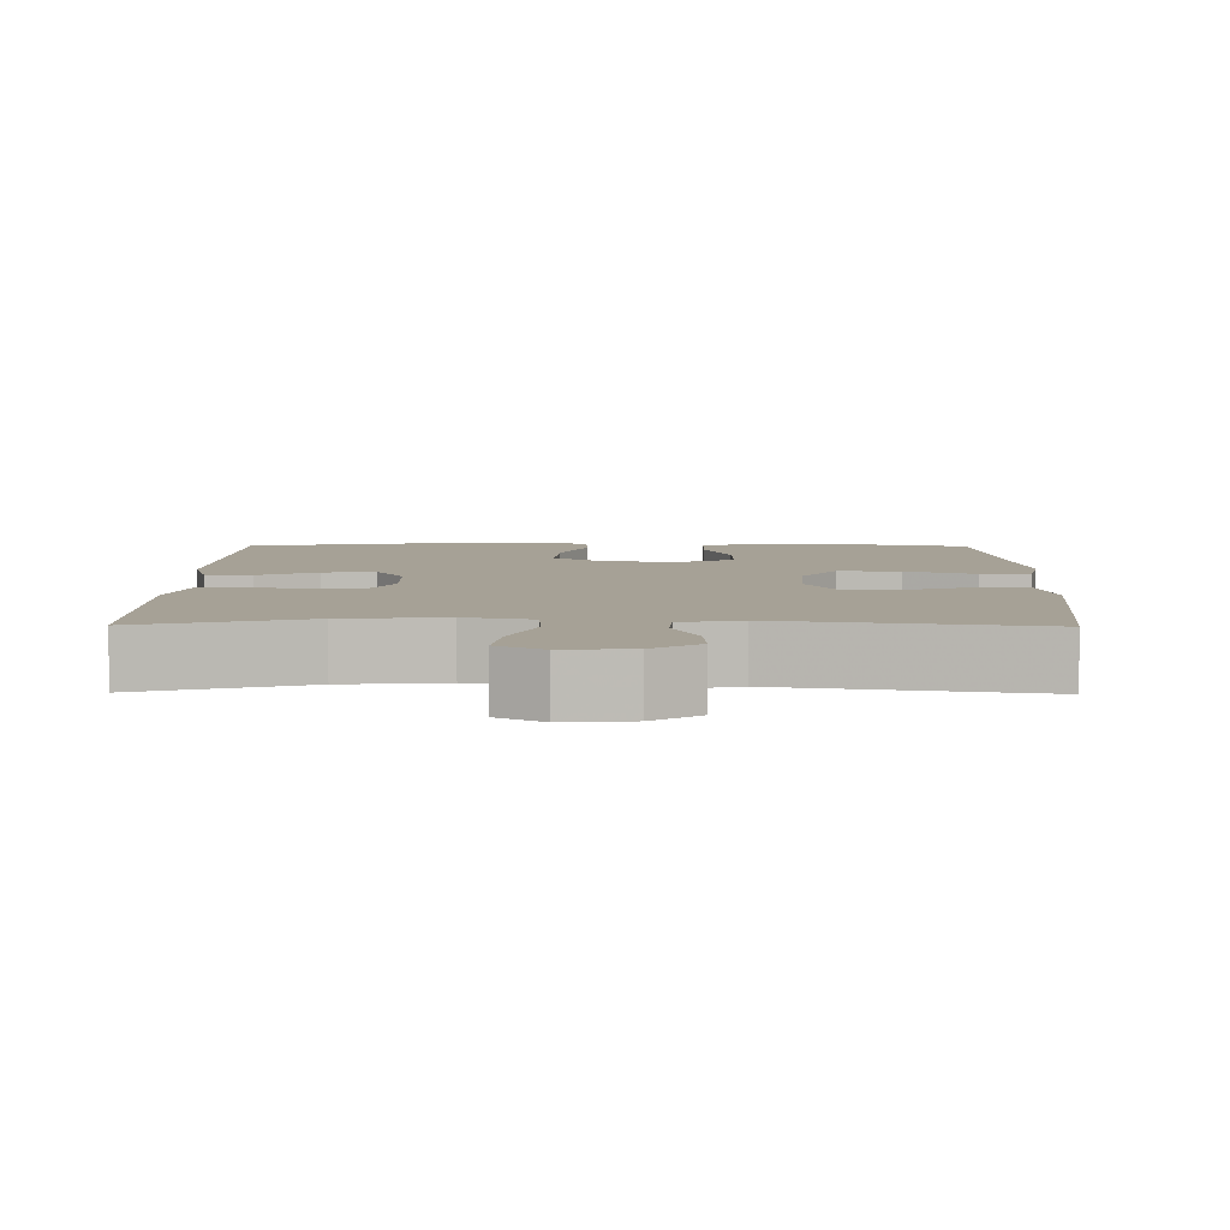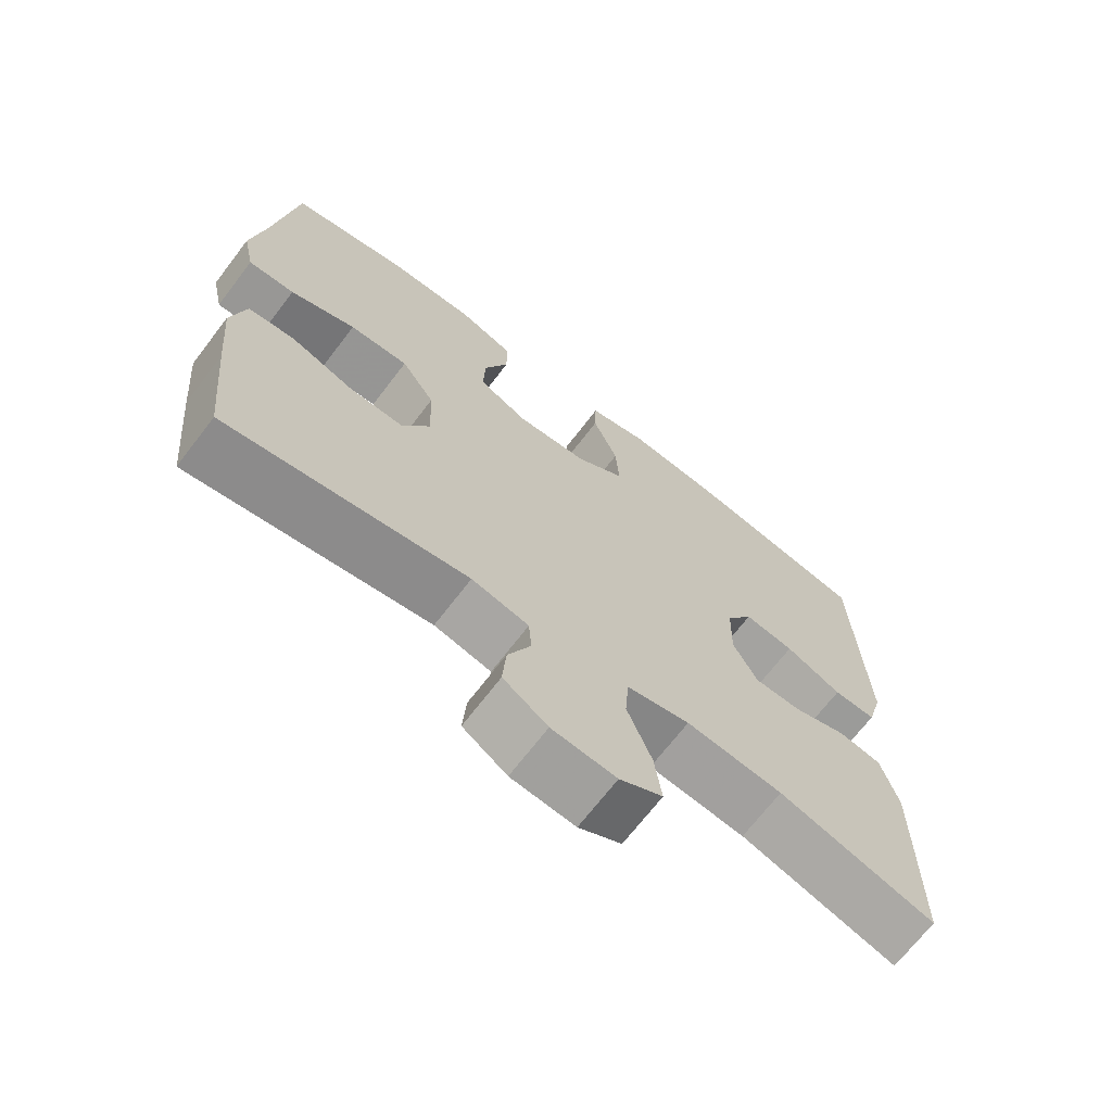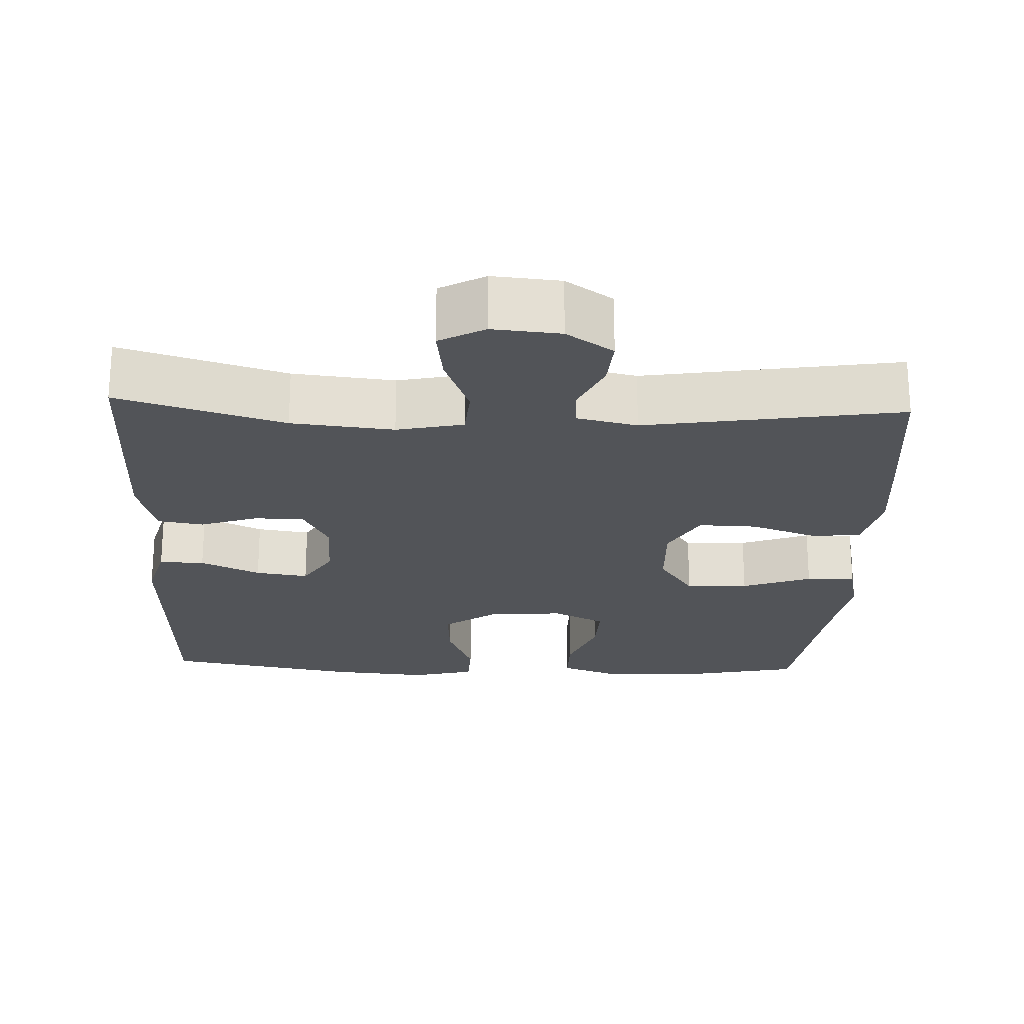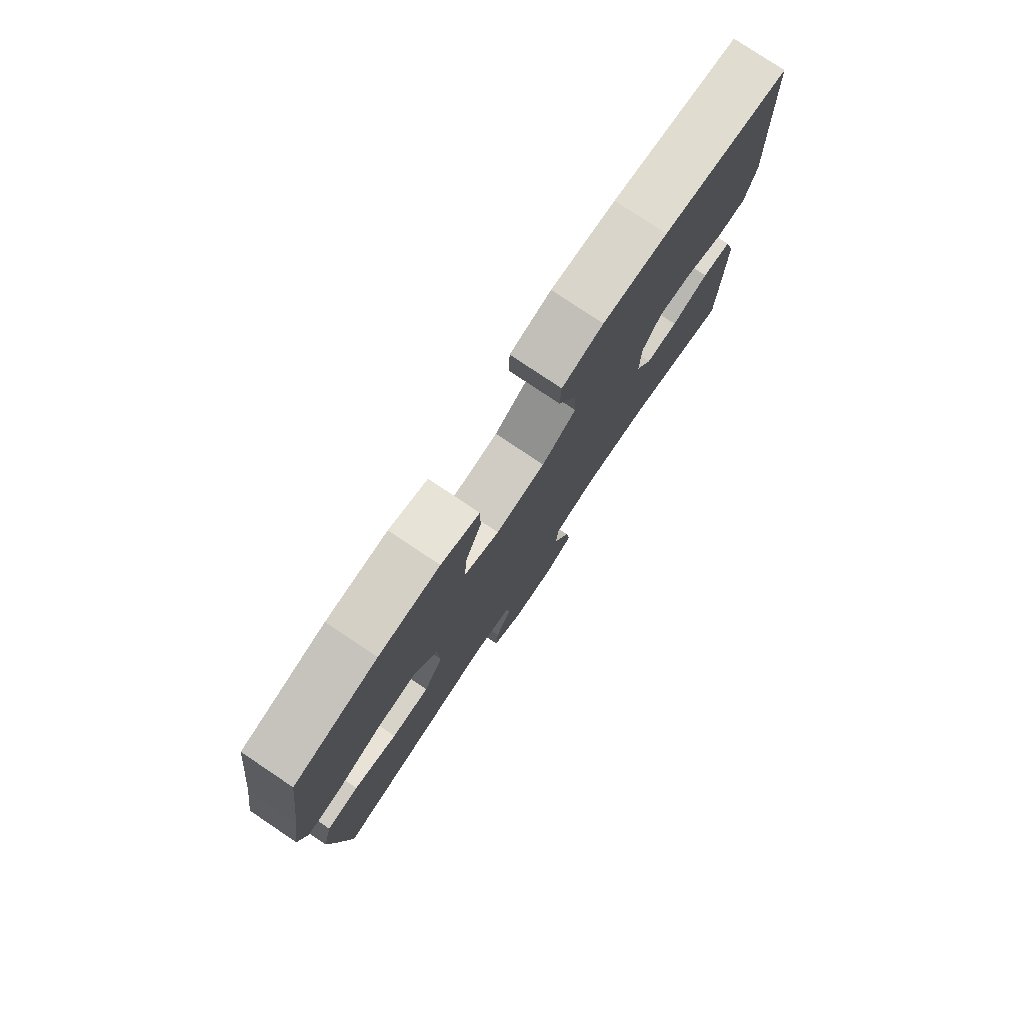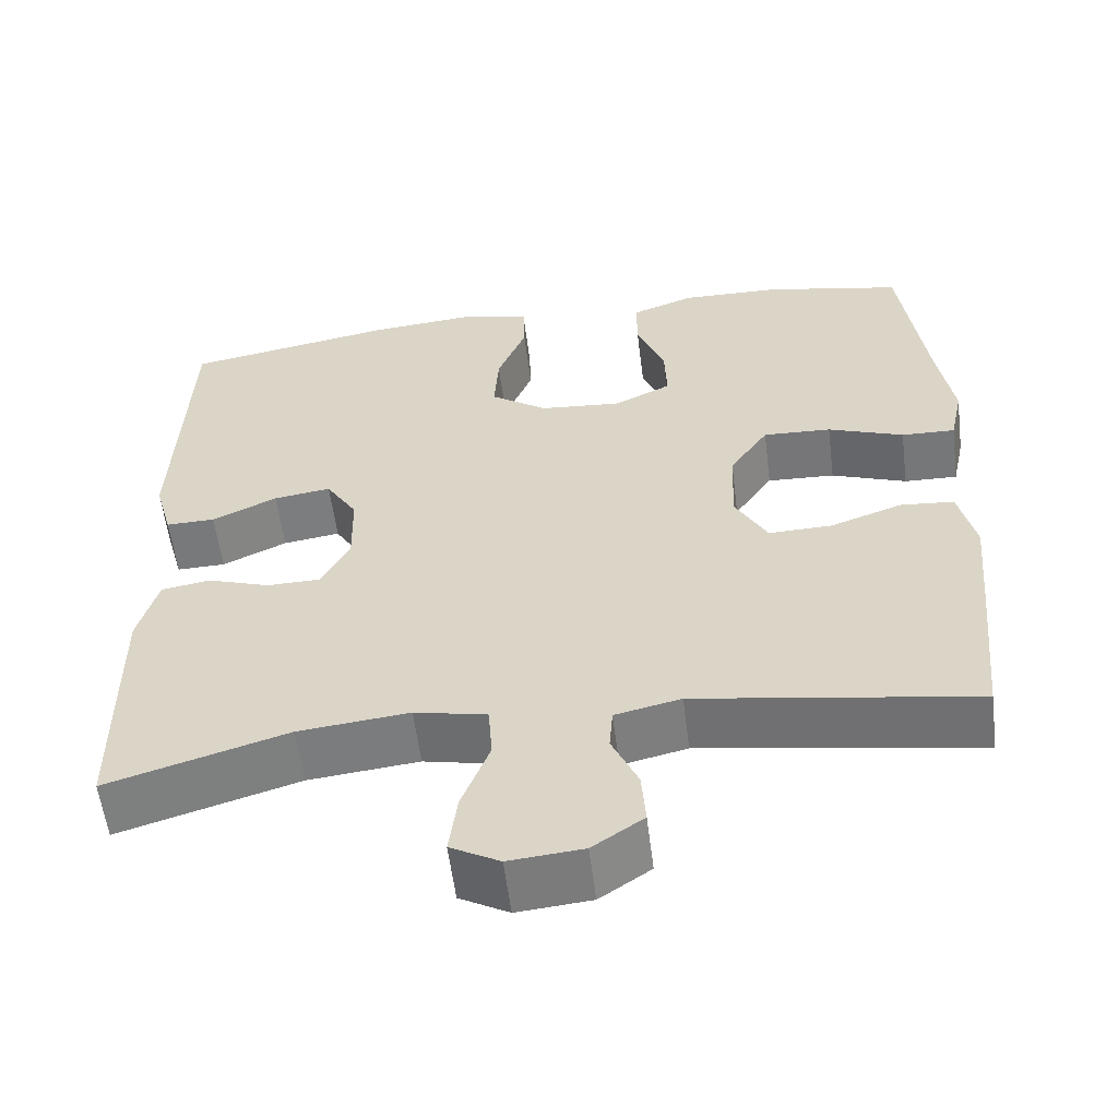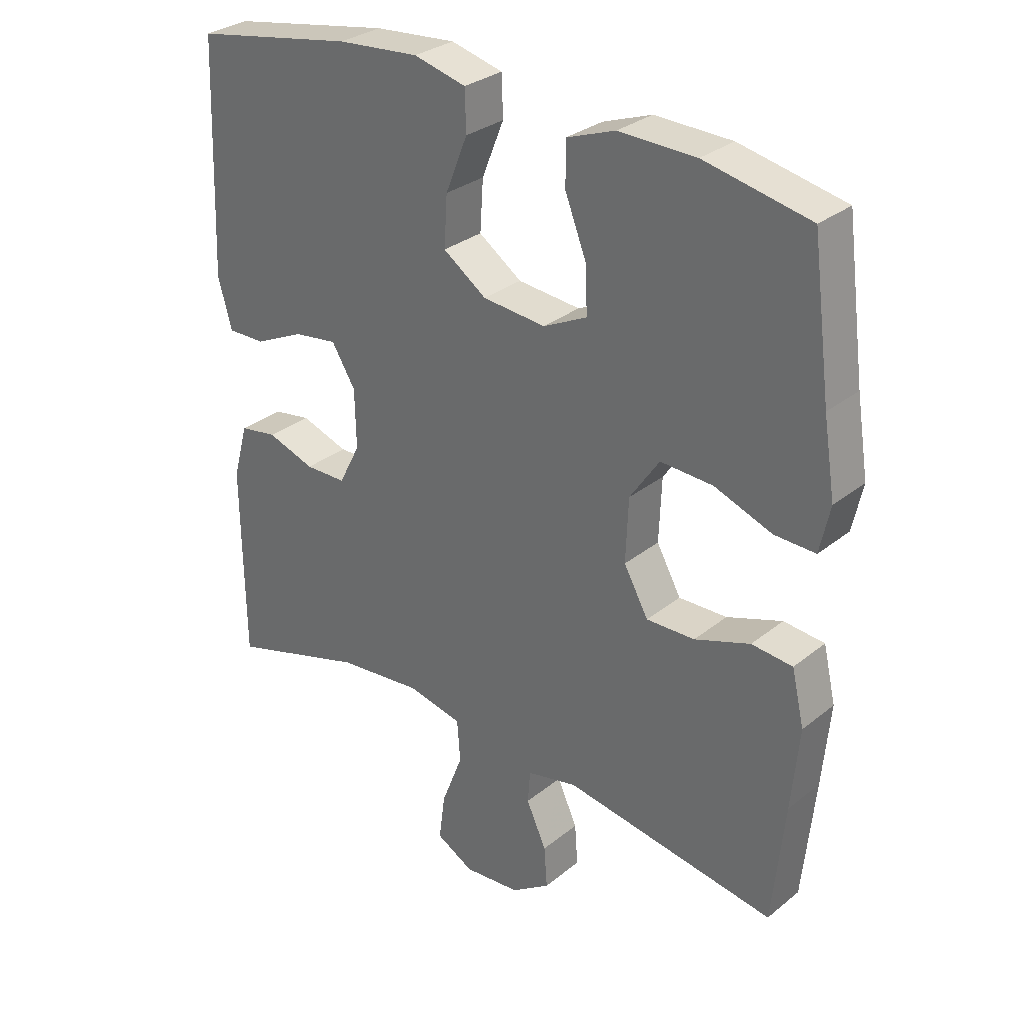
<metadata>
{"format":"obj","ext":"obj","renderer":"f3d","projection":"perspective","resolution":1024,"background":"white","views":[{"elev":6.2,"azim":-179.3,"up":"+Y"},{"elev":-69.1,"azim":-37.4,"up":"+Z"},{"elev":-22.8,"azim":177.6,"up":"+Y"},{"elev":78.8,"azim":-56.2,"up":"+Z"},{"elev":-57.5,"azim":-172.9,"up":"+Z"},{"elev":30.2,"azim":-139.1,"up":"+Z"}]}
</metadata>
<code>
v 0.5 0.07 0.5
v 0.509 0.07 0.258
v 0.514 0.07 0.134
v 0.492 0.07 0.055
v 0.432 0.07 0.056
v 0.353 0.07 0.093
v 0.283 0.07 0.103
v 0.245 0.07 0.042
v 0.243 0.07 -0.051
v 0.277 0.07 -0.117
v 0.343 0.07 -0.118
v 0.419 0.07 -0.092
v 0.479 0.07 -0.102
v 0.503 0.07 -0.189
v 0.502 0.07 -0.318
v 0.5 0.07 -0.5
v 0.281 0.07 -0.434
v 0.146 0.07 -0.42
v 0.058 0.07 -0.439
v 0.053 0.07 -0.506
v 0.087 0.07 -0.594
v 0.097 0.07 -0.669
v 0.037 0.07 -0.702
v -0.053 0.07 -0.694
v -0.115 0.07 -0.652
v -0.11 0.07 -0.586
v -0.078 0.07 -0.516
v -0.082 0.07 -0.464
v -0.162 0.07 -0.446
v -0.5 0.07 -0.5
v -0.519 0.07 -0.309
v -0.531 0.07 -0.178
v -0.511 0.07 -0.092
v -0.446 0.07 -0.086
v -0.358 0.07 -0.117
v -0.281 0.07 -0.119
v -0.242 0.07 -0.049
v -0.246 0.07 0.052
v -0.293 0.07 0.121
v -0.376 0.07 0.117
v -0.468 0.07 0.083
v -0.533 0.07 0.081
v -0.549 0.07 0.155
v -0.53 0.07 0.273
v -0.5 0.07 0.5
v -0.333 0.07 0.535
v -0.211 0.07 0.538
v -0.134 0.07 0.51
v -0.134 0.07 0.442
v -0.168 0.07 0.355
v -0.171 0.07 0.282
v -0.101 0.07 0.248
v -0.001 0.07 0.257
v 0.068 0.07 0.305
v 0.063 0.07 0.385
v 0.028 0.07 0.472
v 0.03 0.07 0.536
v 0.113 0.07 0.557
v 0.243 0.07 0.546
v 0.5 0 0.5
v 0.509 0 0.258
v 0.514 0 0.134
v 0.492 0 0.055
v 0.432 0 0.056
v 0.353 0 0.093
v 0.283 0 0.103
v 0.245 0 0.042
v 0.243 0 -0.051
v 0.277 0 -0.117
v 0.343 0 -0.118
v 0.419 0 -0.092
v 0.479 0 -0.102
v 0.503 0 -0.189
v 0.502 0 -0.318
v 0.5 0 -0.5
v 0.281 0 -0.434
v 0.146 0 -0.42
v 0.058 0 -0.439
v 0.053 0 -0.506
v 0.087 0 -0.594
v 0.097 0 -0.669
v 0.037 0 -0.702
v -0.053 0 -0.694
v -0.115 0 -0.652
v -0.11 0 -0.586
v -0.078 0 -0.516
v -0.082 0 -0.464
v -0.162 0 -0.446
v -0.5 0 -0.5
v -0.519 0 -0.309
v -0.531 0 -0.178
v -0.511 0 -0.092
v -0.446 0 -0.086
v -0.358 0 -0.117
v -0.281 0 -0.119
v -0.242 0 -0.049
v -0.246 0 0.052
v -0.293 0 0.121
v -0.376 0 0.117
v -0.468 0 0.083
v -0.533 0 0.081
v -0.549 0 0.155
v -0.53 0 0.273
v -0.5 0 0.5
v -0.333 0 0.535
v -0.211 0 0.538
v -0.134 0 0.51
v -0.134 0 0.442
v -0.168 0 0.355
v -0.171 0 0.282
v -0.101 0 0.248
v -0.001 0 0.257
v 0.068 0 0.305
v 0.063 0 0.385
v 0.028 0 0.472
v 0.03 0 0.536
v 0.113 0 0.557
v 0.243 0 0.546
f 59 1 2
f 58 59 2
f 57 58 2
f 56 57 2
f 55 56 2
f 4 5 6
f 3 4 6
f 2 3 6
f 55 2 6
f 54 55 6
f 53 54 6 7
f 52 53 7 8
f 51 52 8 9
f 48 49 50
f 47 48 50
f 46 47 50
f 45 46 50
f 44 45 50
f 44 50 51
f 43 44 51
f 42 43 51
f 41 42 51
f 40 41 51
f 39 40 51
f 51 9 10
f 39 51 10
f 38 39 10
f 33 34 35
f 32 33 35
f 31 32 35
f 30 31 35
f 29 30 35
f 28 29 35 36
f 25 26 27
f 24 25 27
f 23 24 27
f 22 23 27
f 21 22 27
f 20 21 27
f 19 20 27 28
f 28 36 37
f 19 28 37
f 18 19 37
f 15 16 17
f 14 15 17
f 13 14 17
f 12 13 17
f 11 12 17
f 10 11 17 18
f 10 18 37 38
f 61 60 118
f 61 118 117
f 61 117 116
f 61 116 115
f 61 115 114
f 65 64 63
f 65 63 62
f 65 62 61
f 65 61 114
f 65 114 113
f 66 65 113 112
f 67 66 112 111
f 68 67 111 110
f 109 108 107
f 109 107 106
f 109 106 105
f 109 105 104
f 109 104 103
f 110 109 103
f 110 103 102
f 110 102 101
f 110 101 100
f 110 100 99
f 110 99 98
f 69 68 110
f 69 110 98
f 69 98 97
f 94 93 92
f 94 92 91
f 94 91 90
f 94 90 89
f 94 89 88
f 95 94 88 87
f 86 85 84
f 86 84 83
f 86 83 82
f 86 82 81
f 86 81 80
f 86 80 79
f 87 86 79 78
f 96 95 87
f 96 87 78
f 96 78 77
f 76 75 74
f 76 74 73
f 76 73 72
f 76 72 71
f 76 71 70
f 77 76 70 69
f 97 96 77 69
f 1 60 61 2
f 2 61 62 3
f 3 62 63 4
f 4 63 64 5
f 5 64 65 6
f 6 65 66 7
f 7 66 67 8
f 8 67 68 9
f 9 68 69 10
f 10 69 70 11
f 11 70 71 12
f 12 71 72 13
f 13 72 73 14
f 14 73 74 15
f 15 74 75 16
f 16 75 76 17
f 17 76 77 18
f 18 77 78 19
f 19 78 79 20
f 20 79 80 21
f 21 80 81 22
f 22 81 82 23
f 23 82 83 24
f 24 83 84 25
f 25 84 85 26
f 26 85 86 27
f 27 86 87 28
f 28 87 88 29
f 29 88 89 30
f 30 89 90 31
f 31 90 91 32
f 32 91 92 33
f 33 92 93 34
f 34 93 94 35
f 35 94 95 36
f 36 95 96 37
f 37 96 97 38
f 38 97 98 39
f 39 98 99 40
f 40 99 100 41
f 41 100 101 42
f 42 101 102 43
f 43 102 103 44
f 44 103 104 45
f 45 104 105 46
f 46 105 106 47
f 47 106 107 48
f 48 107 108 49
f 49 108 109 50
f 50 109 110 51
f 51 110 111 52
f 52 111 112 53
f 53 112 113 54
f 54 113 114 55
f 55 114 115 56
f 56 115 116 57
f 57 116 117 58
f 58 117 118 59
f 59 118 60 1

</code>
